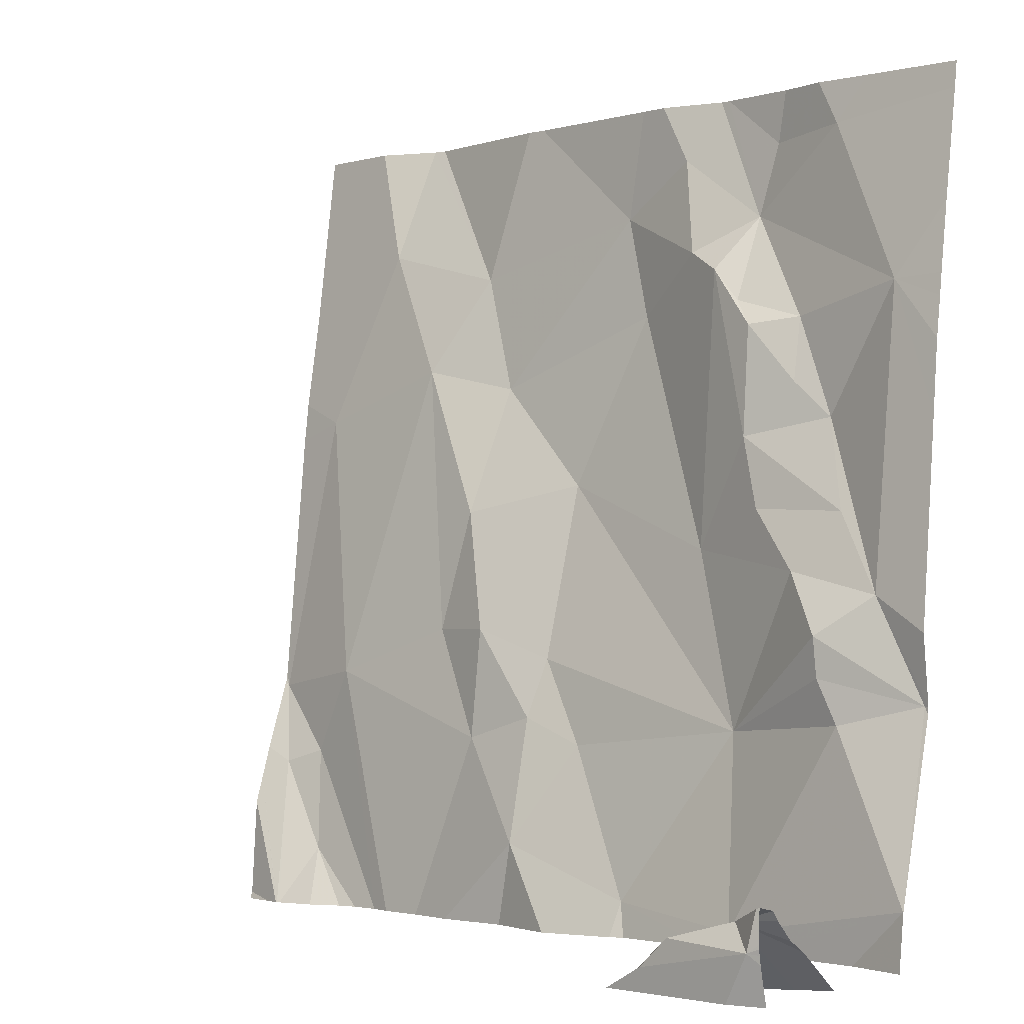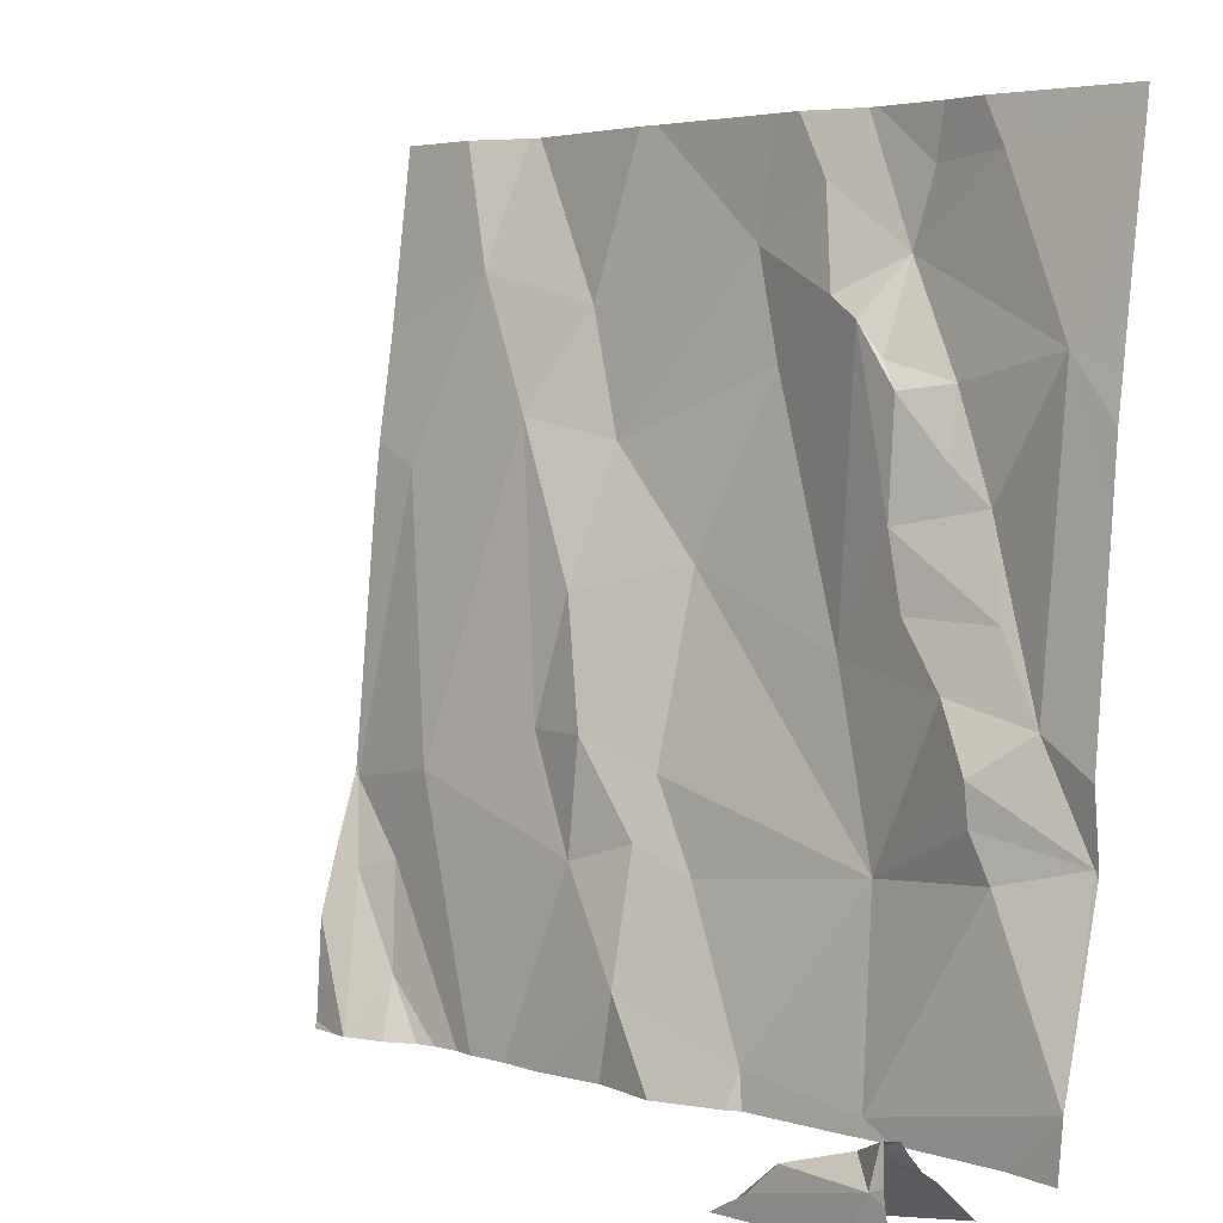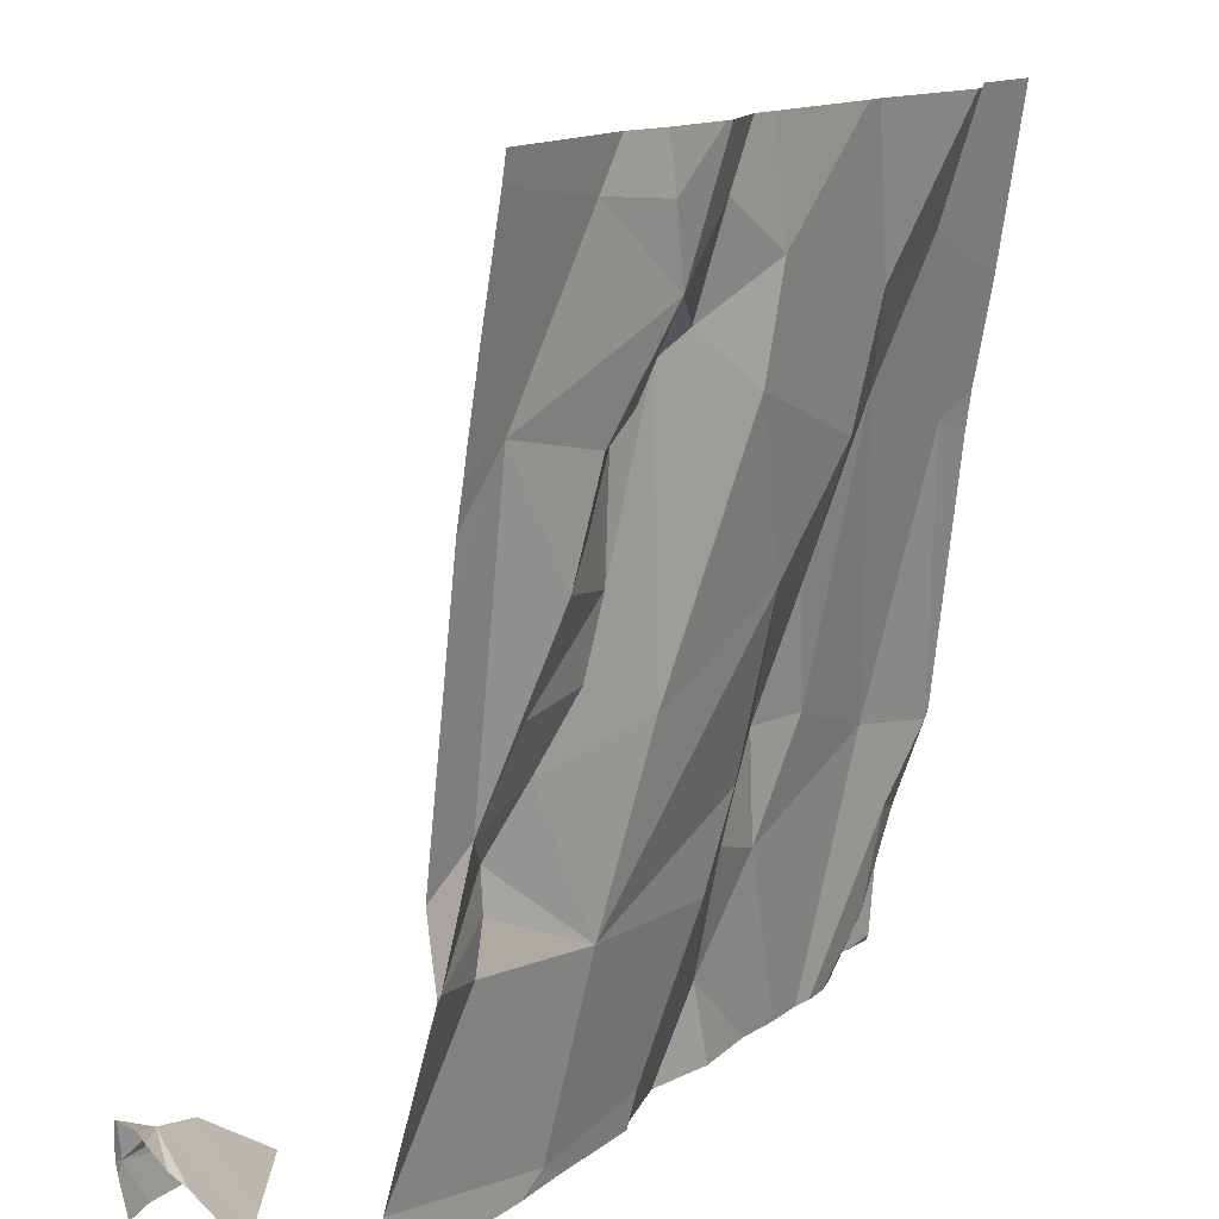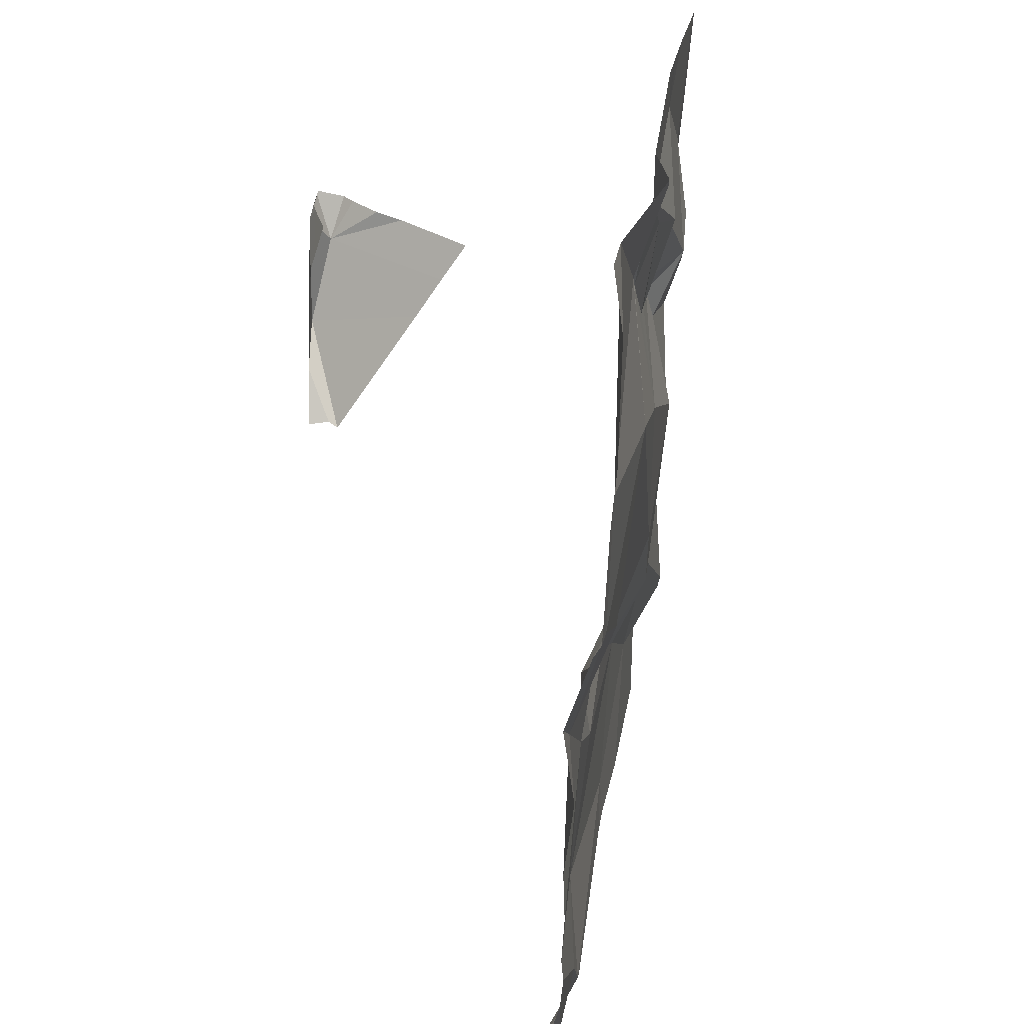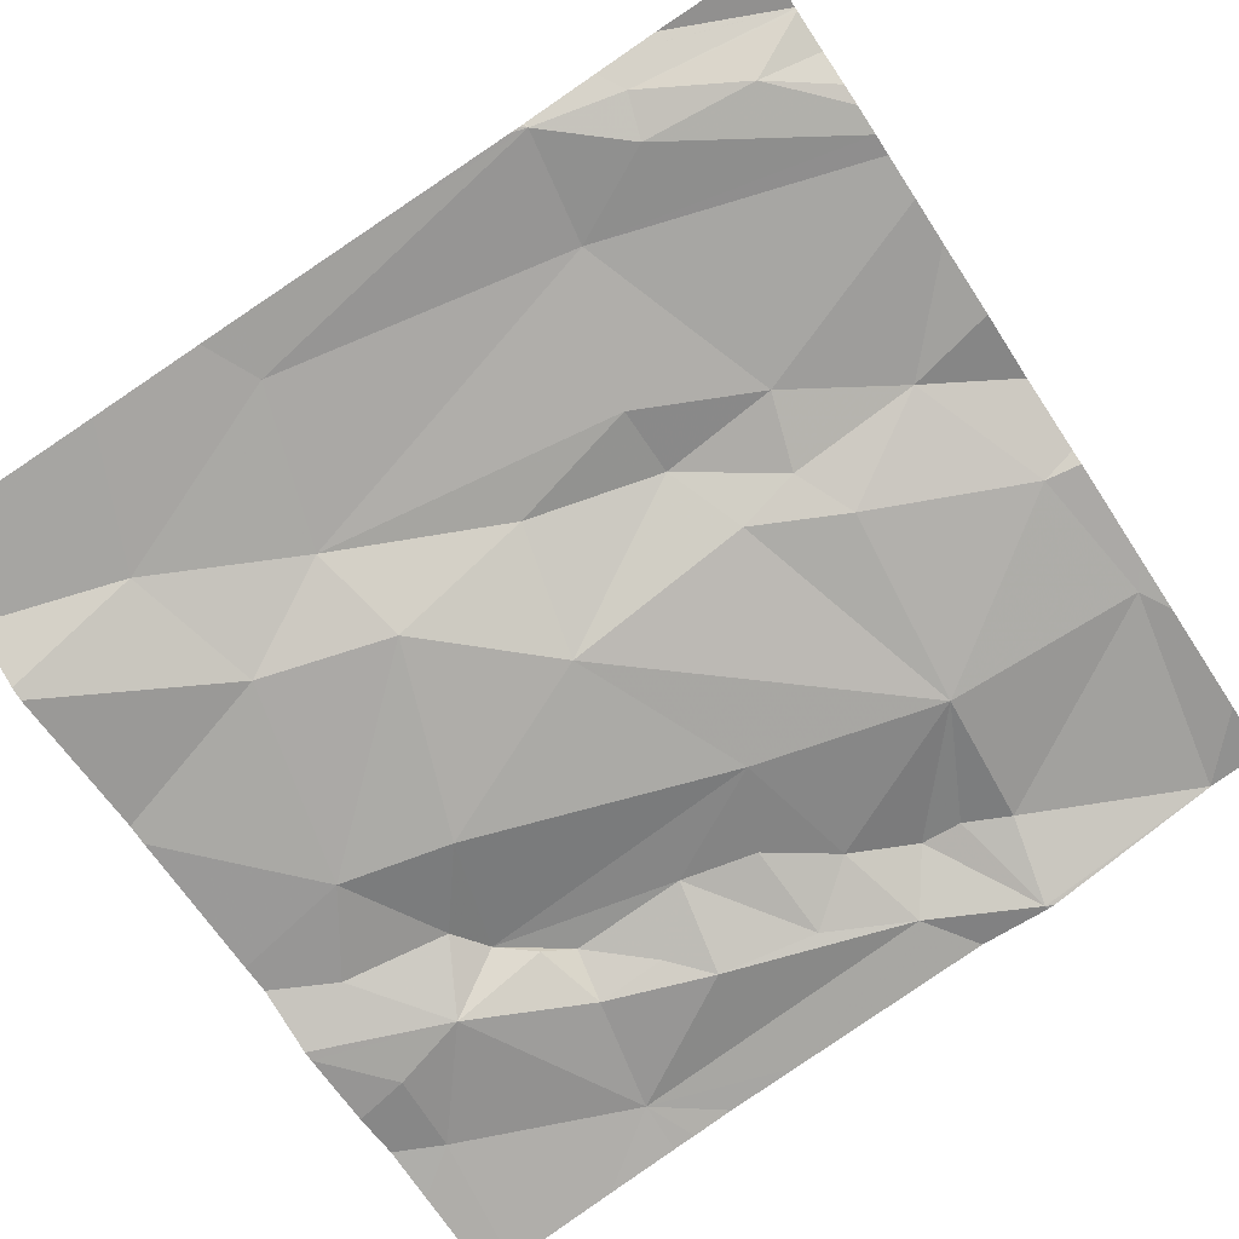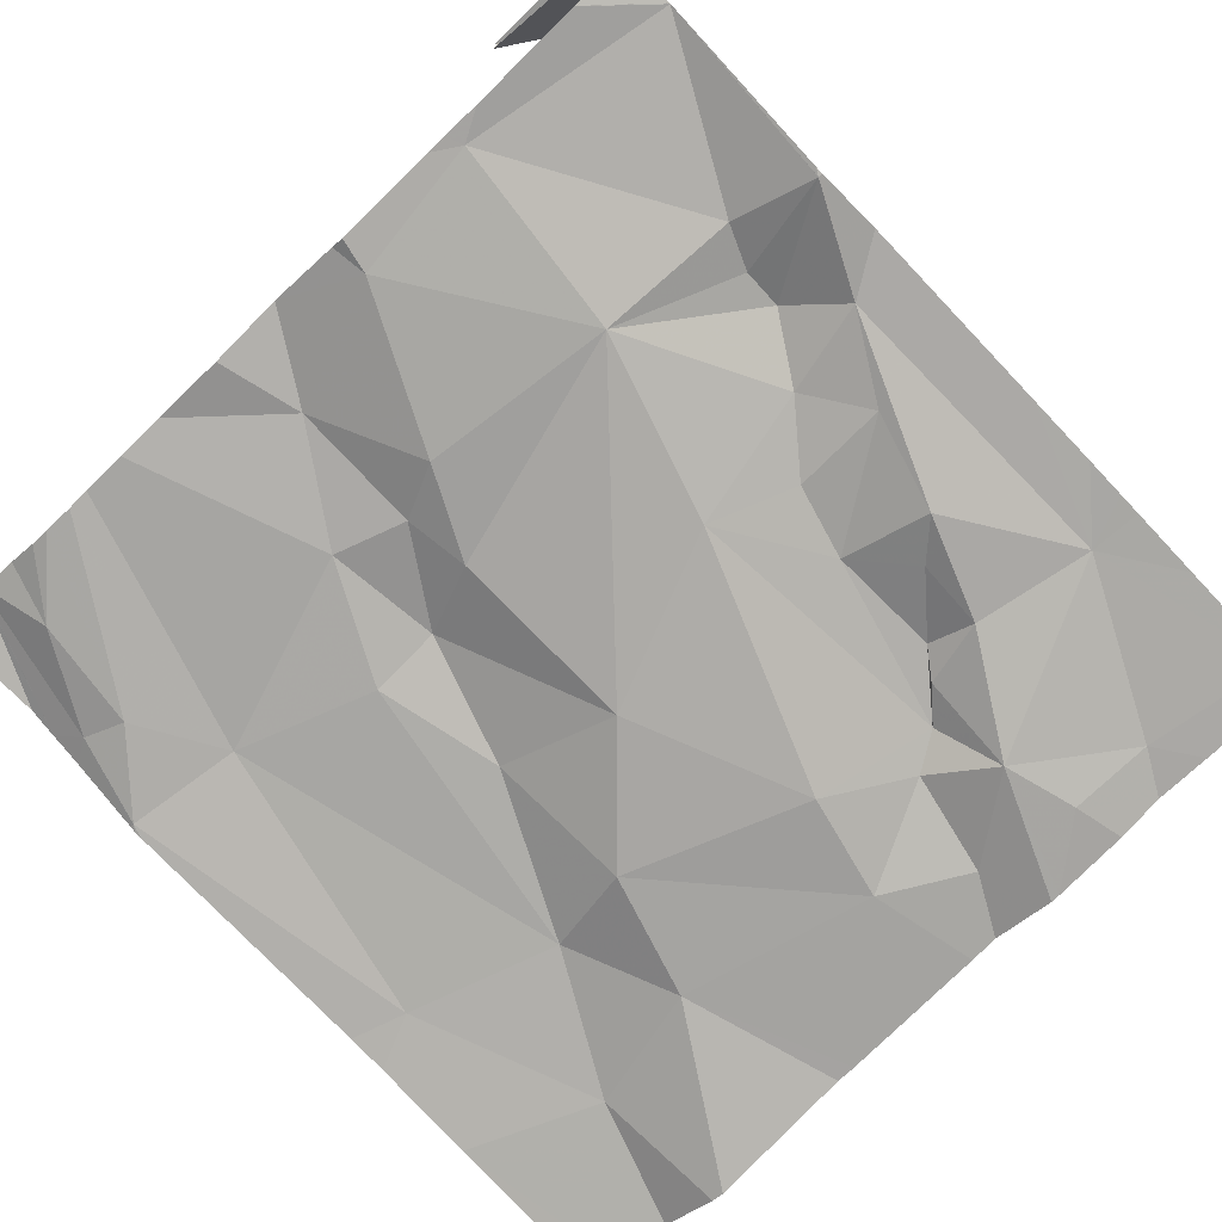
<metadata>
{"format":"obj","ext":"obj","renderer":"f3d","projection":"perspective","resolution":1024,"background":"white","views":[{"elev":-1.9,"azim":37.7,"up":"+Y"},{"elev":4.1,"azim":39.4,"up":"+Y"},{"elev":13.9,"azim":117.2,"up":"+Y"},{"elev":-64.2,"azim":82.1,"up":"+Y"},{"elev":-75.1,"azim":-56.6,"up":"+Z"},{"elev":-67.6,"azim":43.9,"up":"+Z"}]}
</metadata>
<code>
v -121.3 219.3 500.2
v -121.4 219.2 500.1
v -121.1 219.3 500.2
v -121.2 219.3 500.1
v -121.8 218.4 500.3
v -121.8 218.4 500.3
v -121.8 219.2 500.1
v -121.6 219.2 500.1
v -121.2 219.2 500.1
v -121.3 219.2 500.2
v -121 218.5 500.3
v -121 218.7 500.2
v -121.1 218.4 500.3
v -121.9 218.4 500.3
v -121.9 218.4 500.3
v -121 219.1 500.2
v -121.9 218.4 500.3
v -121.3 219.4 500.1
v -121 219.4 500.2
v -121 218.7 500.2
v -121 218.7 500.2
v -121.9 218.7 500.2
v -121.9 218.6 500.2
v -121.6 218.4 500.2
v -121 218.8 500.2
v -121.1 219 500.2
v -121.7 219.1 500.2
v -121.6 218.9 500.2
v -121.6 218.7 500.2
v -121.2 218.6 500.2
v -121.5 218.9 500.2
v -121.6 218.7 500.2
v -121.5 218.7 500.2
v -121.1 218.8 500.2
v -121.1 218.9 500.2
v -121.1 218.7 500.3
v -121.1 218.7 500.3
v -121.1 218.7 500.3
v -121.5 218.6 500.2
v -121.4 218.6 500.2
v -121.3 218.4 500.3
v -121.5 218.5 500.3
v -121.7 218.4 500.2
v -121.2 218.4 500.3
v -121.3 219.4 500.1
v -121.2 219.4 500.1
v -121.9 219.4 500.1
v -121.8 219.4 500.1
v -121.7 219.4 500.1
v -121 219 500.2
v -121 218.5 500.3
v -121.8 218.5 500.2
v -121.8 218.6 500.2
v -121.8 218.7 500.2
v -121.6 218.6 500.2
v -121.6 219 500.1
v -121.4 219.1 500.1
v -121.1 219.1 500.2
v -121.3 218.8 500.2
v -121.2 219.1 500.2
v -121.1 219 500.2
v -121.2 219.2 500.2
v -121.8 219 500.2
v -121.2 219.1 500.2
v -121.2 219 500.2
v -121 219.2 500.2
v -121 219.3 500.2
v -121.2 218.9 500.2
v -121.9 219.4 500.1
v -121.3 218.4 500.3
v -121.4 218.4 500.3
v -121.3 218.4 500.3
v -121 218.5 500.6
v -121.5 218.4 500.3
v -121 218.5 500.6
v -121.2 218.4 500.3
v -121.1 218.4 500.6
v -121.2 218.4 500.3
v -121.3 219.4 500.1
v -121.5 219.4 500.1
v -121 218.4 500.6
v -121 219.1 500.2
v -121.6 219.4 500.1
v -121.1 218.5 500.6
v -121.1 218.4 500.6
v -121.3 219.4 500.1
v -121.6 218.4 500.3
v -121 218.5 500.6
v -121.9 219.2 500.1
v -121.9 218.7 500.2
v -121.9 218.7 500.2
v -121.9 218.6 500.2
v -121.9 218.6 500.2
v -121.9 218.4 500.2
v -121.9 218.4 500.3
v -121.9 218.5 500.2
v -121.9 219 500.1
v -121.9 218.7 500.2
v -121.9 218.7 500.2
v -121.9 219 500.2
v -121.9 218.7 500.2
v -121.7 219.4 500.1
v -121 219.1 500.2
v -121 218.5 500.3
v -121 218.5 500.3
v -121 218.7 500.2
v -121 219.1 500.2
v -121.1 219.4 500.2
v -121 218.5 500.5
v -121 218.5 500.5
v -121 218.5 500.6
v -121 218.5 500.6
v -121 218.4 500.5
v -121.4 219.4 500.1
v -121 218.5 500.5
v -121 218.4 500.6
v -121 218.5 500.6
v -121.1 219.4 500.2
v -121 218.5 500.6
v -121 218.5 500.6
v -121.7 218.4 500.2
v -121.8 218.4 500.2
v -121.7 218.4 500.2
v -121 218.4 500.3
v -121 218.4 500.5
v -121 218.4 500.5
v -121.1 218.4 500.5
v -121.1 218.4 500.6
v -121.1 218.4 500.5
v -121.9 218.4 500.3
v -121.9 218.4 500.3
v -121.9 218.4 500.3
v -121.9 218.4 500.3
v -121 218.4 500.3
v -121 218.4 500.3
v -121 218.4 500.4
v -121 218.4 500.4
v -121 218.4 500.6
v -121 218.4 500.6
f 1 2 10
f 123 54 121
f 3 4 9
f 114 1 79
f 4 3 108
f 102 8 49
f 67 16 66
f 86 9 18
f 9 4 45
f 8 2 80
f 9 1 10
f 31 33 30
f 16 58 26
f 7 63 27
f 27 28 56
f 37 11 12
f 12 11 51
f 122 52 6
f 121 53 43
f 32 28 29
f 81 85 77
f 23 22 90
f 43 52 122
f 22 23 53
f 50 25 106
f 14 96 94
f 16 26 25
f 29 28 27
f 30 59 31
f 37 38 30
f 28 32 31
f 25 12 20
f 33 40 30
f 25 35 34
f 36 25 34
f 33 32 39
f 26 35 25
f 25 36 12
f 36 38 12
f 12 38 37
f 40 33 39
f 31 32 33
f 40 39 42
f 30 40 41
f 41 42 71
f 41 40 42
f 30 44 37
f 38 36 30
f 11 37 44
f 44 30 41
f 68 34 35
f 36 34 30
f 54 55 29
f 87 55 24
f 17 93 130
f 104 11 105
f 53 52 43
f 5 23 17
f 53 23 52
f 24 54 123
f 54 53 121
f 54 29 27
f 22 53 54
f 32 29 55
f 28 31 56
f 57 10 2
f 57 2 56
f 9 58 16
f 59 57 31
f 59 68 65
f 58 60 61
f 65 61 60
f 57 59 62
f 62 10 57
f 32 55 39
f 26 58 61
f 16 3 9
f 58 9 64
f 63 7 89
f 62 64 9
f 58 64 60
f 10 62 9
f 56 8 27
f 59 65 62
f 56 2 8
f 60 64 62
f 103 16 82
f 60 62 65
f 57 56 31
f 34 68 59
f 42 39 55
f 22 63 100
f 17 23 93
f 15 95 133
f 125 113 136
f 5 52 23
f 11 44 13
f 6 52 5
f 84 73 125
f 20 12 21
f 69 89 47
f 7 27 8
f 27 63 54
f 47 89 48
f 75 88 73
f 84 85 75
f 115 88 120
f 88 75 117
f 85 84 127
f 30 34 59
f 22 54 63
f 78 41 70
f 65 68 35
f 65 35 26
f 13 44 76
f 73 84 75
f 26 61 65
f 89 7 48
f 21 12 51
f 51 11 104
f 90 22 91
f 24 55 54
f 18 9 45
f 91 22 98
f 92 23 90
f 82 16 50
f 93 23 92
f 50 16 25
f 14 94 131
f 94 95 15
f 93 96 14
f 66 16 107
f 97 63 89
f 70 41 72
f 98 22 99
f 118 67 19
f 99 22 101
f 100 63 97
f 67 3 16
f 101 22 100
f 72 41 71
f 45 4 46
f 105 11 124
f 71 42 74
f 106 25 20
f 107 16 103
f 86 1 9
f 109 73 110
f 76 44 78
f 78 44 41
f 110 73 115
f 83 8 80
f 111 75 116
f 112 75 111
f 77 85 128
f 113 73 109
f 48 7 102
f 115 73 88
f 81 75 85
f 116 75 81
f 117 75 112
f 87 42 55
f 49 8 83
f 119 88 117
f 120 88 119
f 74 42 87
f 124 11 13
f 125 73 113
f 102 7 8
f 126 84 125
f 127 84 126
f 46 4 108
f 108 3 118
f 128 85 129
f 129 85 127
f 79 1 86
f 130 93 14
f 131 94 132
f 114 2 1
f 132 94 15
f 134 105 124
f 135 105 134
f 80 2 114
f 136 113 137
f 118 3 67
f 138 116 81
f 139 116 138

</code>
